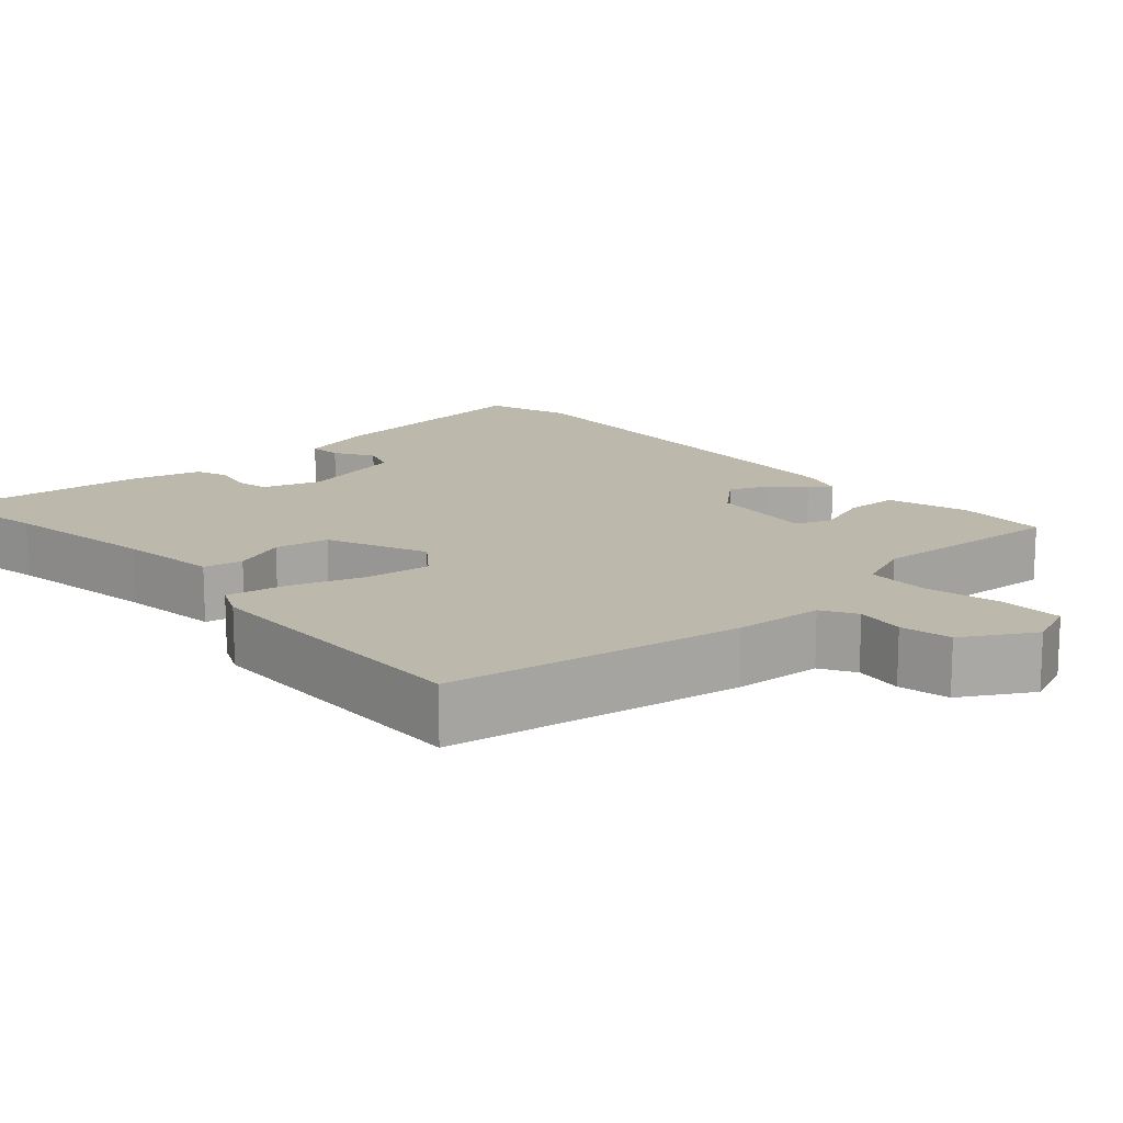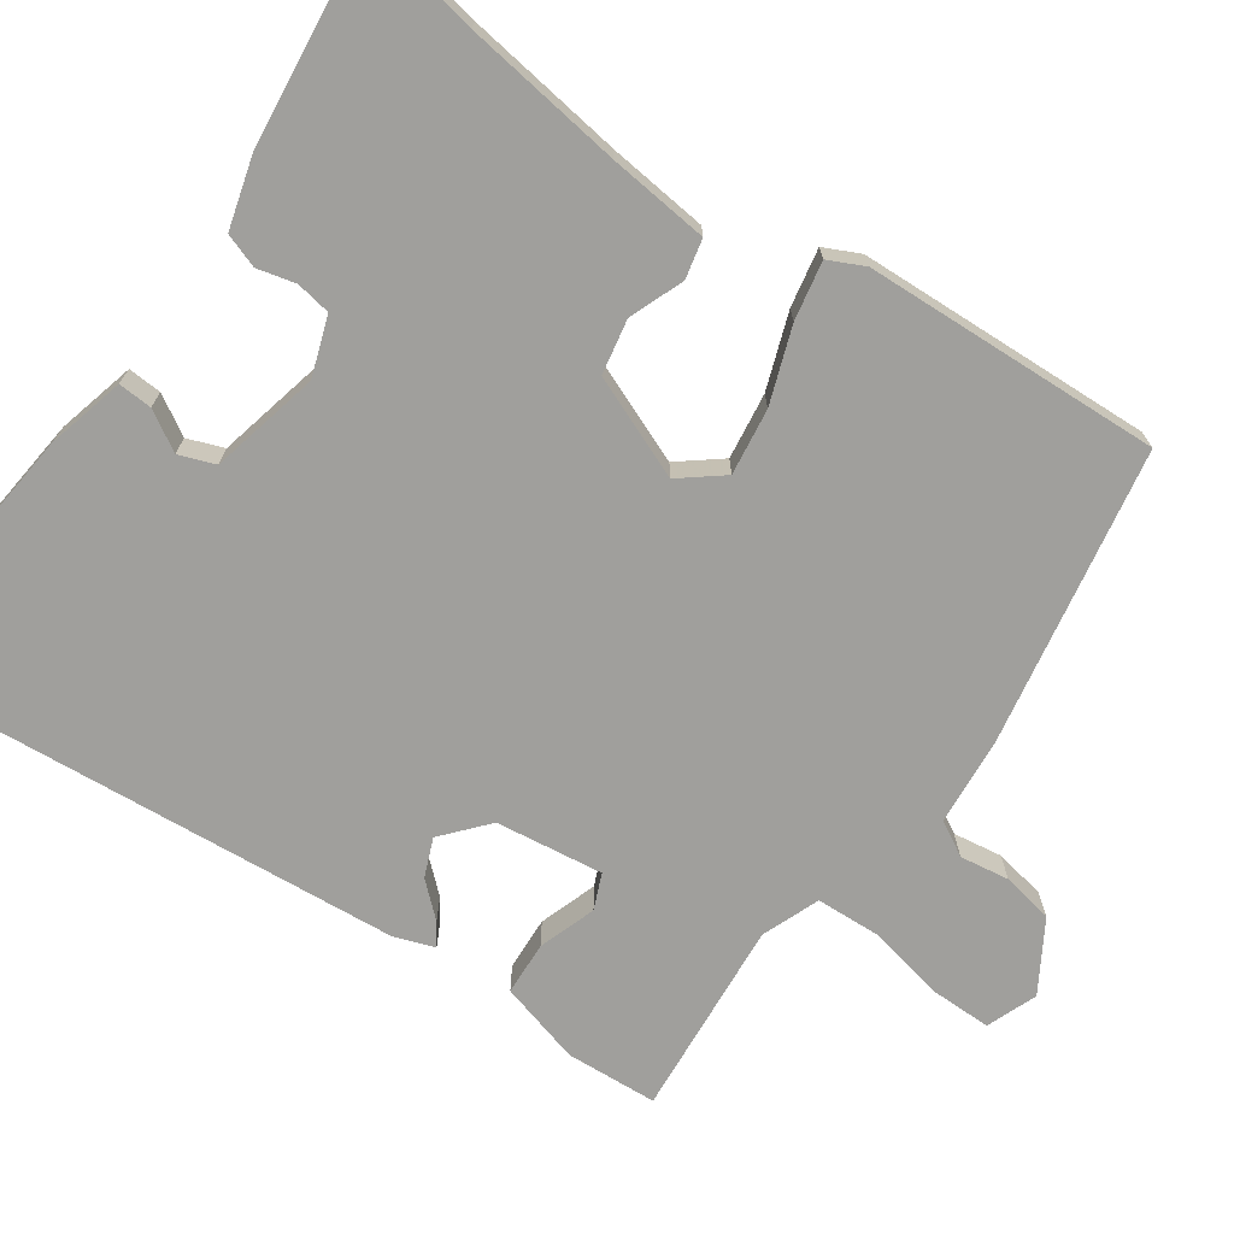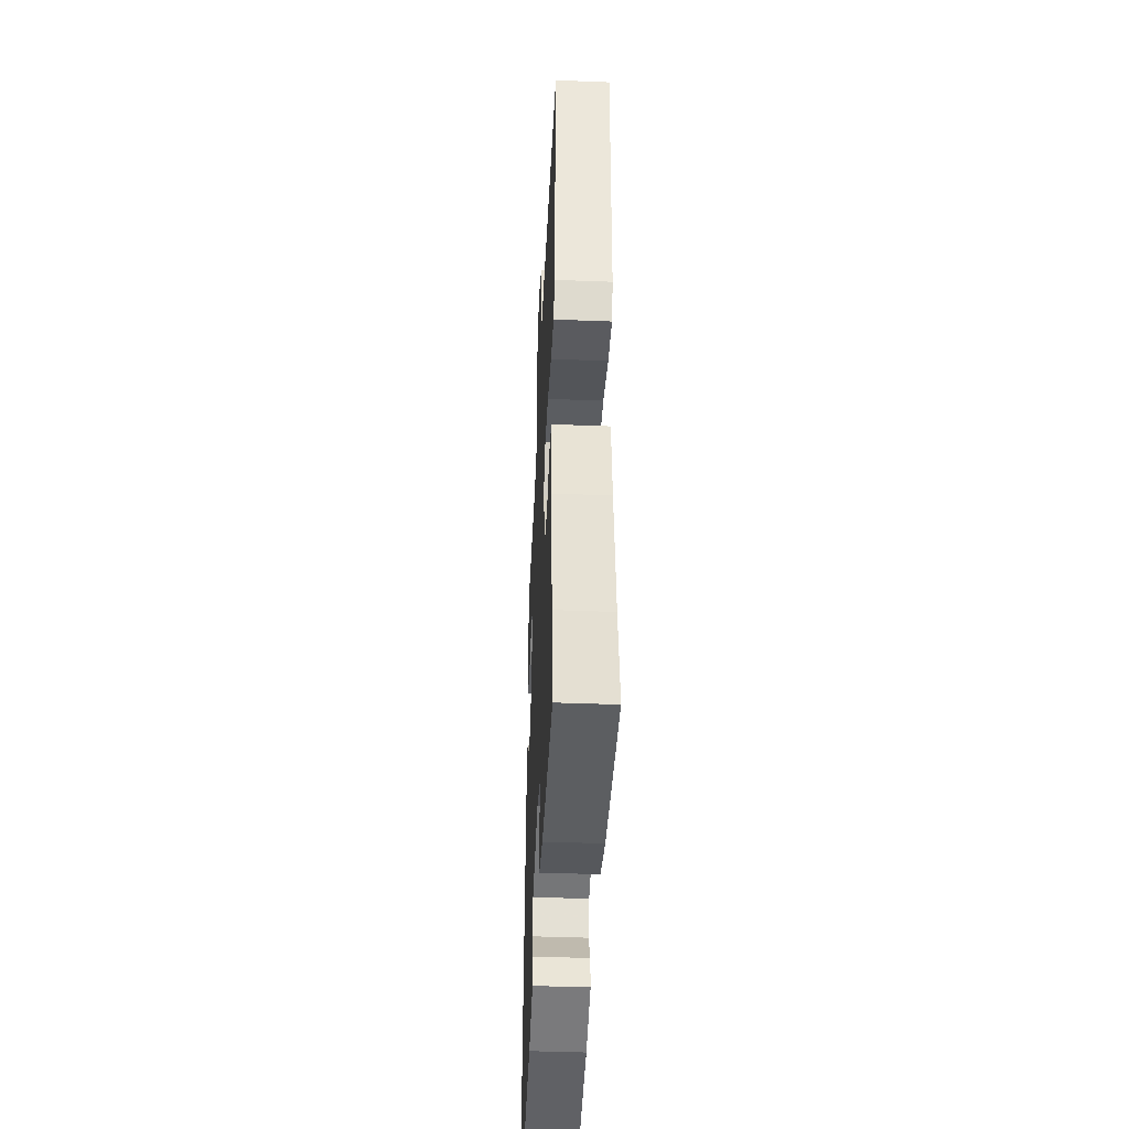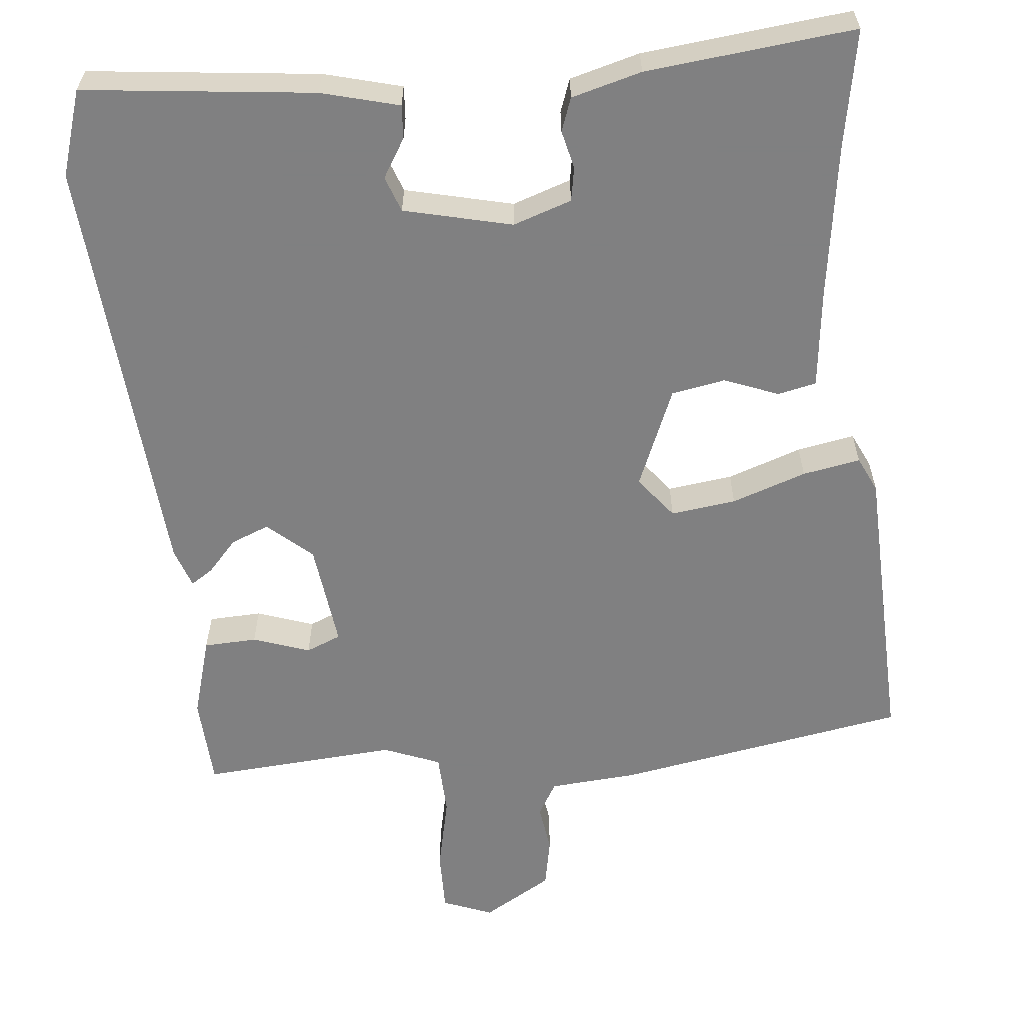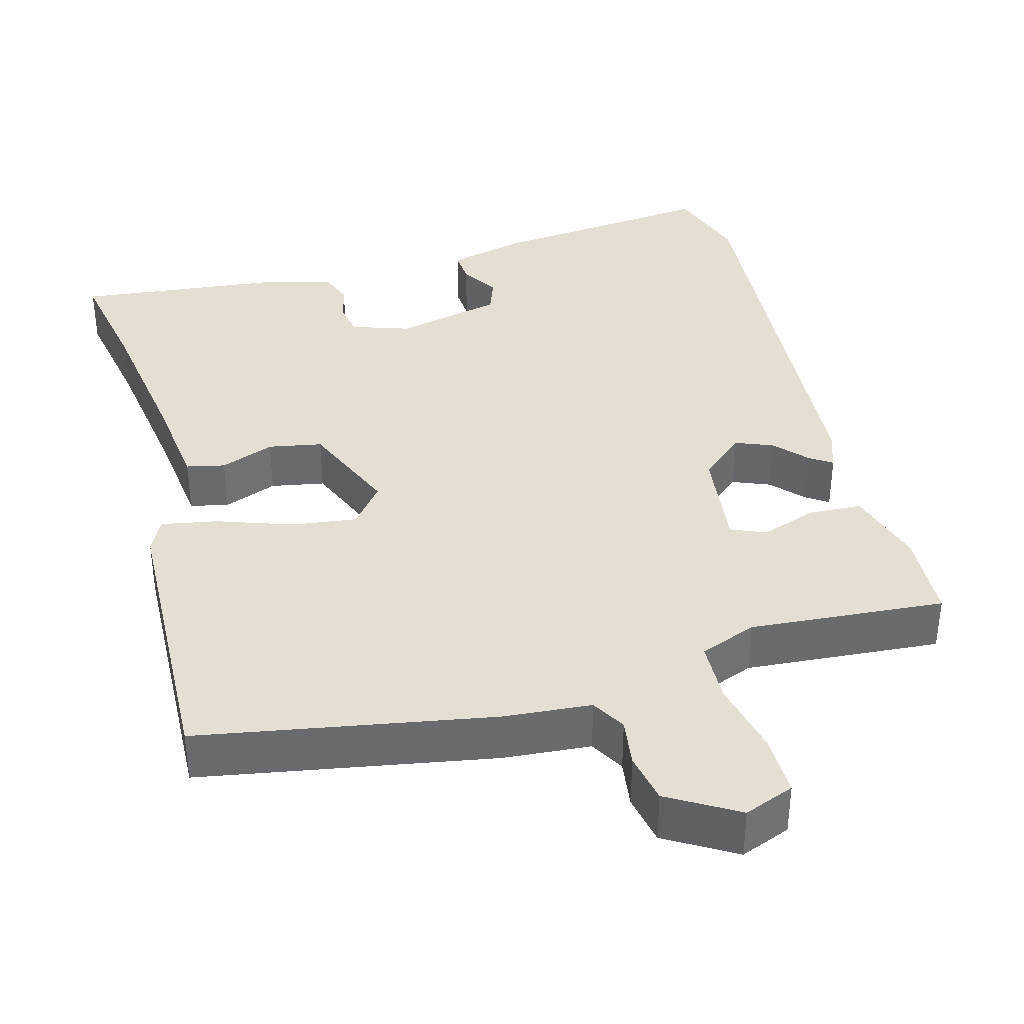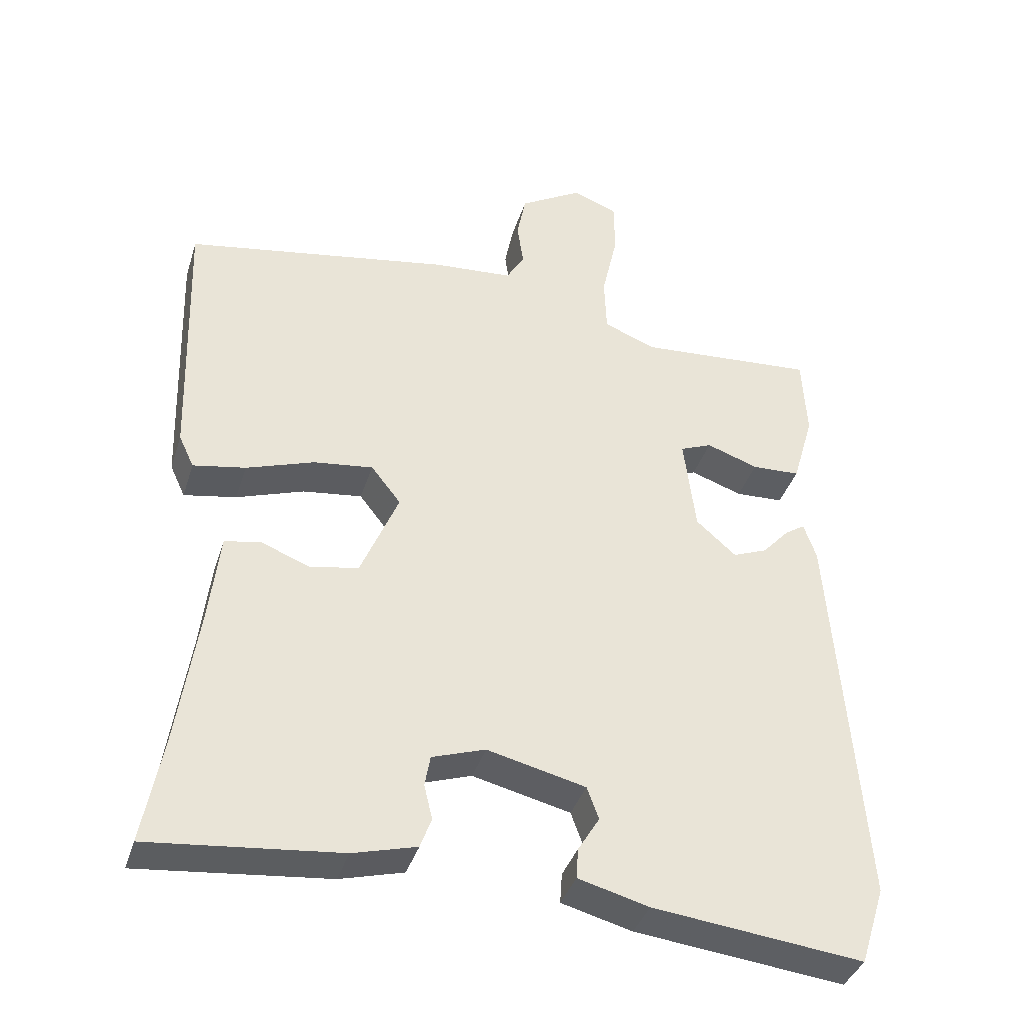
<metadata>
{"format":"obj","ext":"obj","renderer":"f3d","projection":"perspective","resolution":1024,"background":"white","views":[{"elev":14.9,"azim":-42.3,"up":"+Y"},{"elev":-71.2,"azim":-124.4,"up":"+Y"},{"elev":-43.3,"azim":-92.6,"up":"+Z"},{"elev":-60.0,"azim":-174.3,"up":"+Y"},{"elev":37.2,"azim":-15.1,"up":"+Y"},{"elev":-38.6,"azim":-16.9,"up":"+Z"}]}
</metadata>
<code>
v 0.509 0.07 -0.471
v 0.473 0.07 -0.584
v 0.17 0.07 -0.55
v 0.068 0.07 -0.523
v 0.071 0.07 -0.479
v 0.102 0.07 -0.428
v 0.085 0.07 -0.381
v -0.057 0.07 -0.347
v -0.134 0.07 -0.373
v -0.142 0.07 -0.418
v -0.13 0.07 -0.468
v -0.146 0.07 -0.512
v -0.238 0.07 -0.537
v -0.512 0.07 -0.566
v -0.484 0.07 -0.413
v -0.454 0.07 -0.207
v -0.439 0.07 -0.077
v -0.388 0.07 -0.066
v -0.317 0.07 -0.094
v -0.246 0.07 -0.081
v -0.191 0.07 0.051
v -0.234 0.07 0.106
v -0.32 0.07 0.095
v -0.418 0.07 0.061
v -0.494 0.07 0.047
v -0.516 0.07 0.094
v -0.529 0.07 0.481
v -0.144 0.07 0.548
v -0.028 0.07 0.557
v -0.002 0.07 0.602
v -0.011 0.07 0.666
v 0.002 0.07 0.733
v 0.093 0.07 0.787
v 0.159 0.07 0.761
v 0.158 0.07 0.679
v 0.136 0.07 0.579
v 0.139 0.07 0.496
v 0.214 0.07 0.466
v 0.472 0.07 0.485
v 0.478 0.07 0.365
v 0.447 0.07 0.258
v 0.377 0.07 0.255
v 0.302 0.07 0.281
v 0.256 0.07 0.262
v 0.273 0.07 0.122
v 0.331 0.07 0.071
v 0.381 0.07 0.091
v 0.42 0.07 0.134
v 0.449 0.07 0.153
v 0.467 0.07 0.1
v 0.509 0 -0.471
v 0.473 0 -0.584
v 0.17 0 -0.55
v 0.068 0 -0.523
v 0.071 0 -0.479
v 0.102 0 -0.428
v 0.085 0 -0.381
v -0.057 0 -0.347
v -0.134 0 -0.373
v -0.142 0 -0.418
v -0.13 0 -0.468
v -0.146 0 -0.512
v -0.238 0 -0.537
v -0.512 0 -0.566
v -0.484 0 -0.413
v -0.454 0 -0.207
v -0.439 0 -0.077
v -0.388 0 -0.066
v -0.317 0 -0.094
v -0.246 0 -0.081
v -0.191 0 0.051
v -0.234 0 0.106
v -0.32 0 0.095
v -0.418 0 0.061
v -0.494 0 0.047
v -0.516 0 0.094
v -0.529 0 0.481
v -0.144 0 0.548
v -0.028 0 0.557
v -0.002 0 0.602
v -0.011 0 0.666
v 0.002 0 0.733
v 0.093 0 0.787
v 0.159 0 0.761
v 0.158 0 0.679
v 0.136 0 0.579
v 0.139 0 0.496
v 0.214 0 0.466
v 0.472 0 0.485
v 0.478 0 0.365
v 0.447 0 0.258
v 0.377 0 0.255
v 0.302 0 0.281
v 0.256 0 0.262
v 0.273 0 0.122
v 0.331 0 0.071
v 0.381 0 0.091
v 0.42 0 0.134
v 0.449 0 0.153
v 0.467 0 0.1
f 2 3 4
f 1 2 4
f 50 1 4
f 49 50 4
f 48 49 4
f 47 48 4
f 46 47 4
f 41 42 43
f 40 41 43
f 39 40 43
f 38 39 43
f 37 38 43 44
f 34 35 36
f 33 34 36
f 32 33 36
f 31 32 36
f 30 31 36
f 29 30 36 37
f 28 29 37
f 27 28 37
f 26 27 37
f 25 26 37
f 24 25 37
f 23 24 37
f 22 23 37 44
f 16 17 18 19
f 15 16 19 20
f 14 15 20
f 13 14 20
f 12 13 20
f 11 12 20
f 10 11 20
f 9 10 20 21
f 4 5 6
f 46 4 6
f 45 46 6 7
f 21 22 44 45
f 8 9 21 45
f 7 8 45
f 54 53 52
f 54 52 51
f 54 51 100
f 54 100 99
f 54 99 98
f 54 98 97
f 54 97 96
f 93 92 91
f 93 91 90
f 93 90 89
f 93 89 88
f 94 93 88 87
f 86 85 84
f 86 84 83
f 86 83 82
f 86 82 81
f 86 81 80
f 87 86 80 79
f 87 79 78
f 87 78 77
f 87 77 76
f 87 76 75
f 87 75 74
f 87 74 73
f 94 87 73 72
f 69 68 67 66
f 70 69 66 65
f 70 65 64
f 70 64 63
f 70 63 62
f 70 62 61
f 70 61 60
f 71 70 60 59
f 56 55 54
f 56 54 96
f 57 56 96 95
f 95 94 72 71
f 95 71 59 58
f 95 58 57
f 1 51 52 2
f 2 52 53 3
f 3 53 54 4
f 4 54 55 5
f 5 55 56 6
f 6 56 57 7
f 7 57 58 8
f 8 58 59 9
f 9 59 60 10
f 10 60 61 11
f 11 61 62 12
f 12 62 63 13
f 13 63 64 14
f 14 64 65 15
f 15 65 66 16
f 16 66 67 17
f 17 67 68 18
f 18 68 69 19
f 19 69 70 20
f 20 70 71 21
f 21 71 72 22
f 22 72 73 23
f 23 73 74 24
f 24 74 75 25
f 25 75 76 26
f 26 76 77 27
f 27 77 78 28
f 28 78 79 29
f 29 79 80 30
f 30 80 81 31
f 31 81 82 32
f 32 82 83 33
f 33 83 84 34
f 34 84 85 35
f 35 85 86 36
f 36 86 87 37
f 37 87 88 38
f 38 88 89 39
f 39 89 90 40
f 40 90 91 41
f 41 91 92 42
f 42 92 93 43
f 43 93 94 44
f 44 94 95 45
f 45 95 96 46
f 46 96 97 47
f 47 97 98 48
f 48 98 99 49
f 49 99 100 50
f 50 100 51 1

</code>
